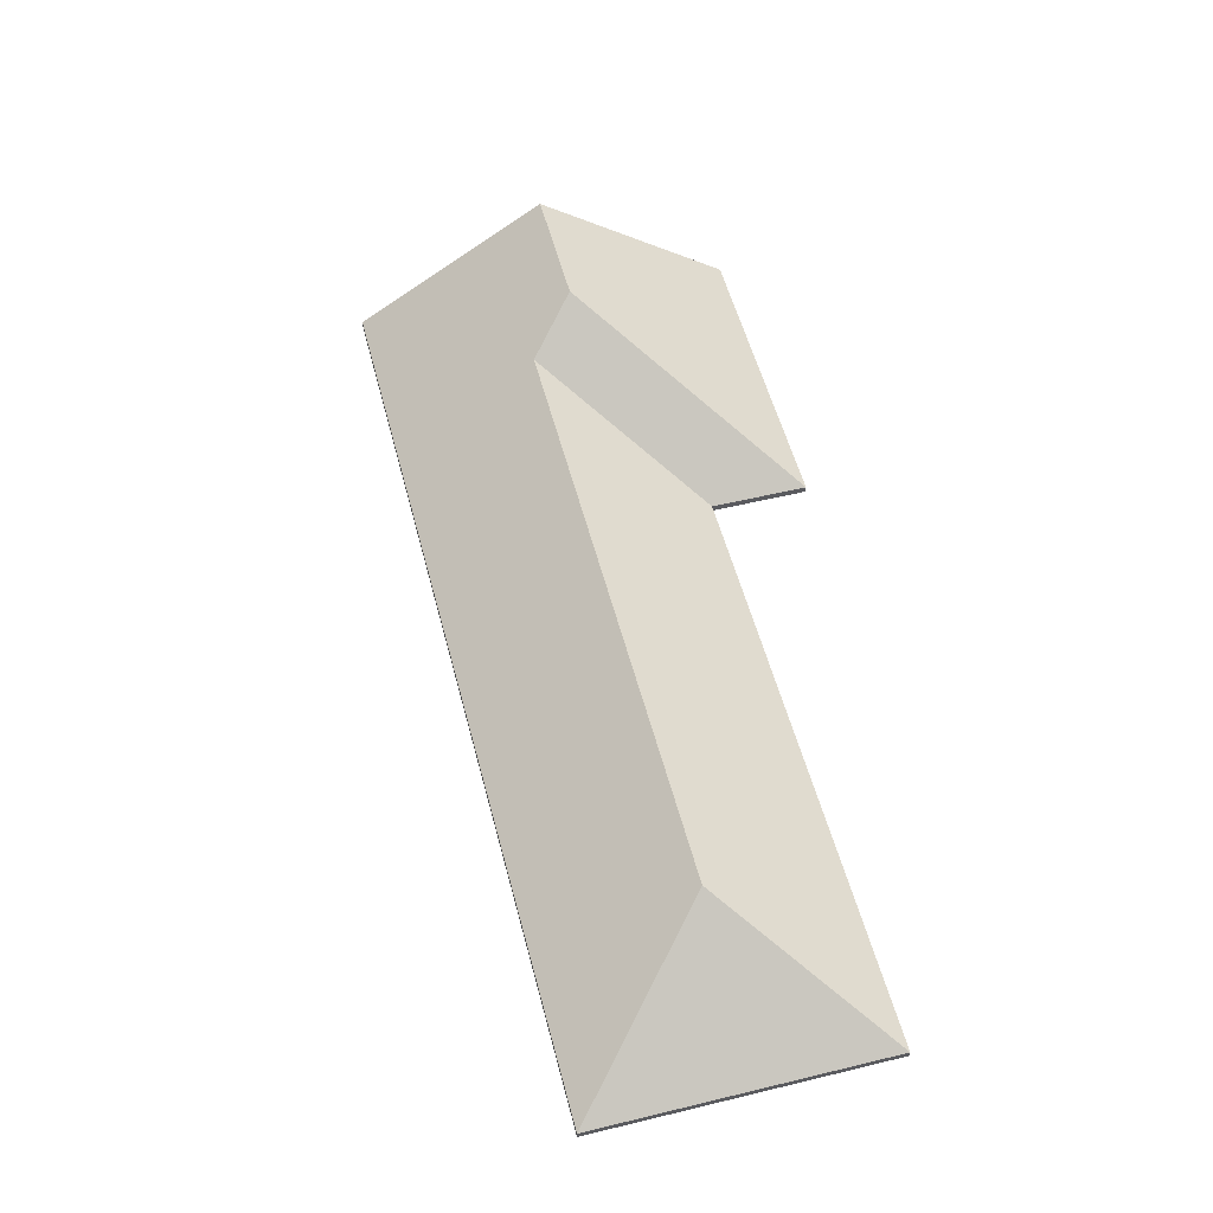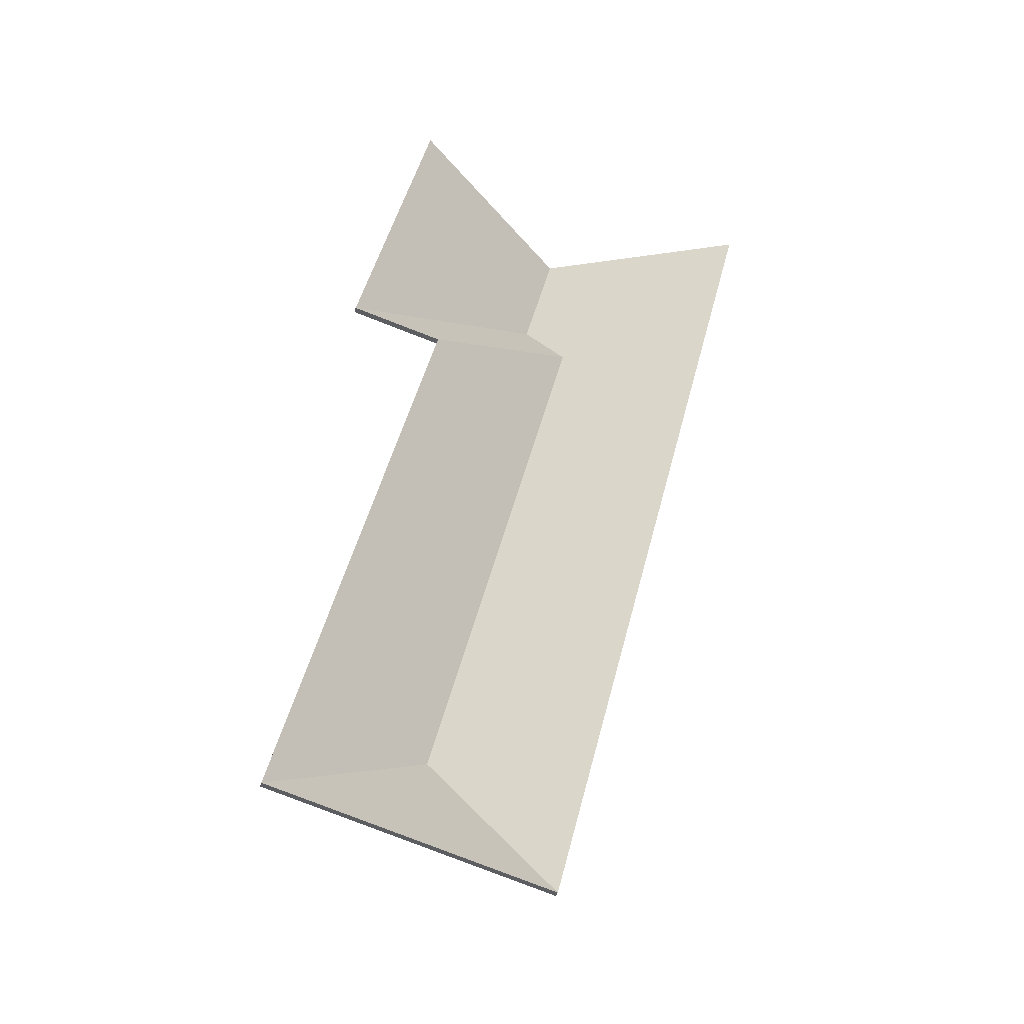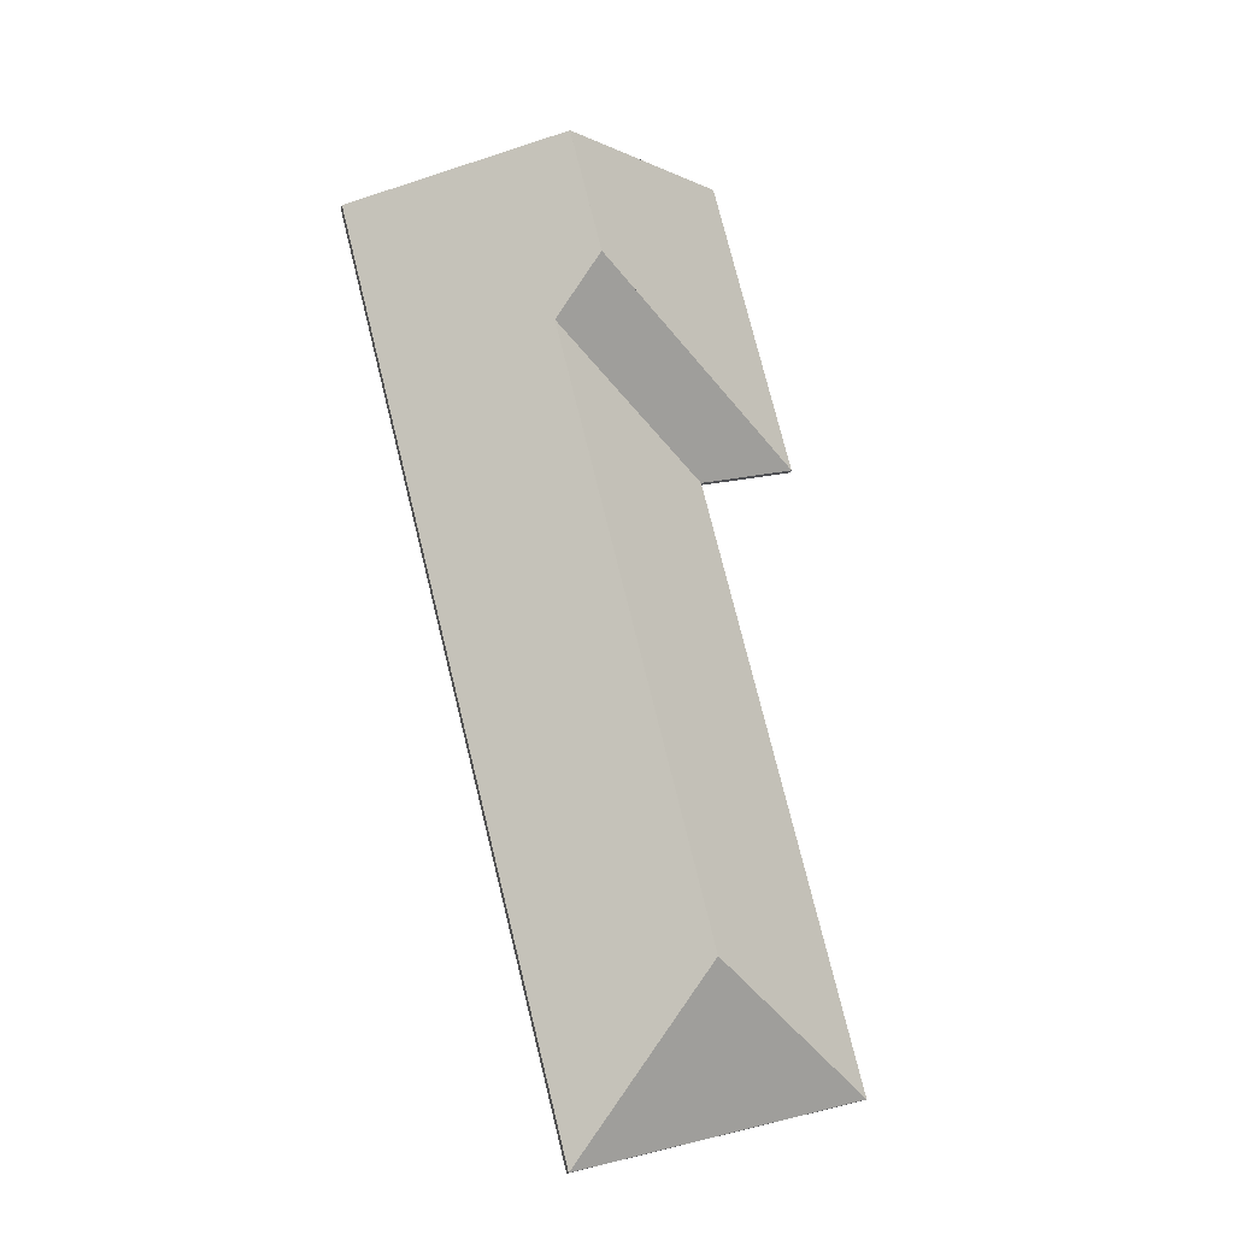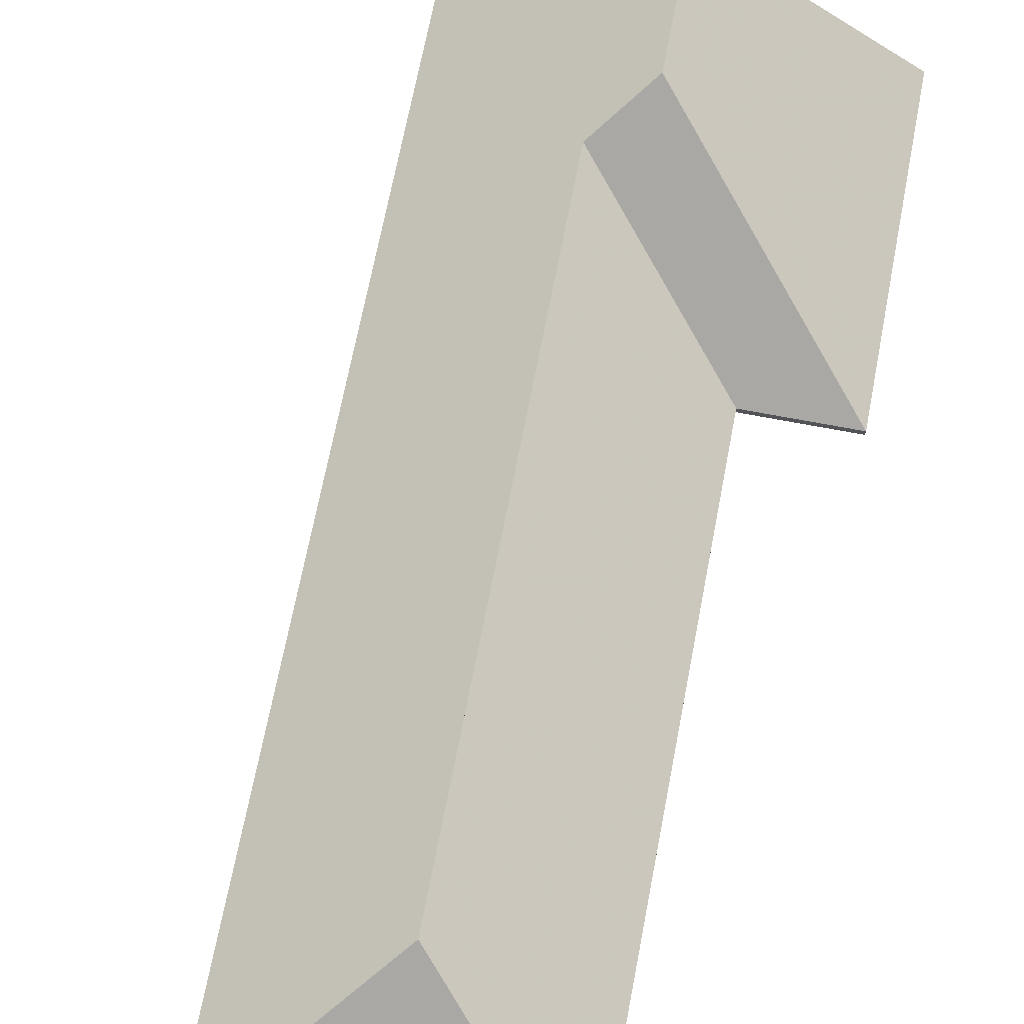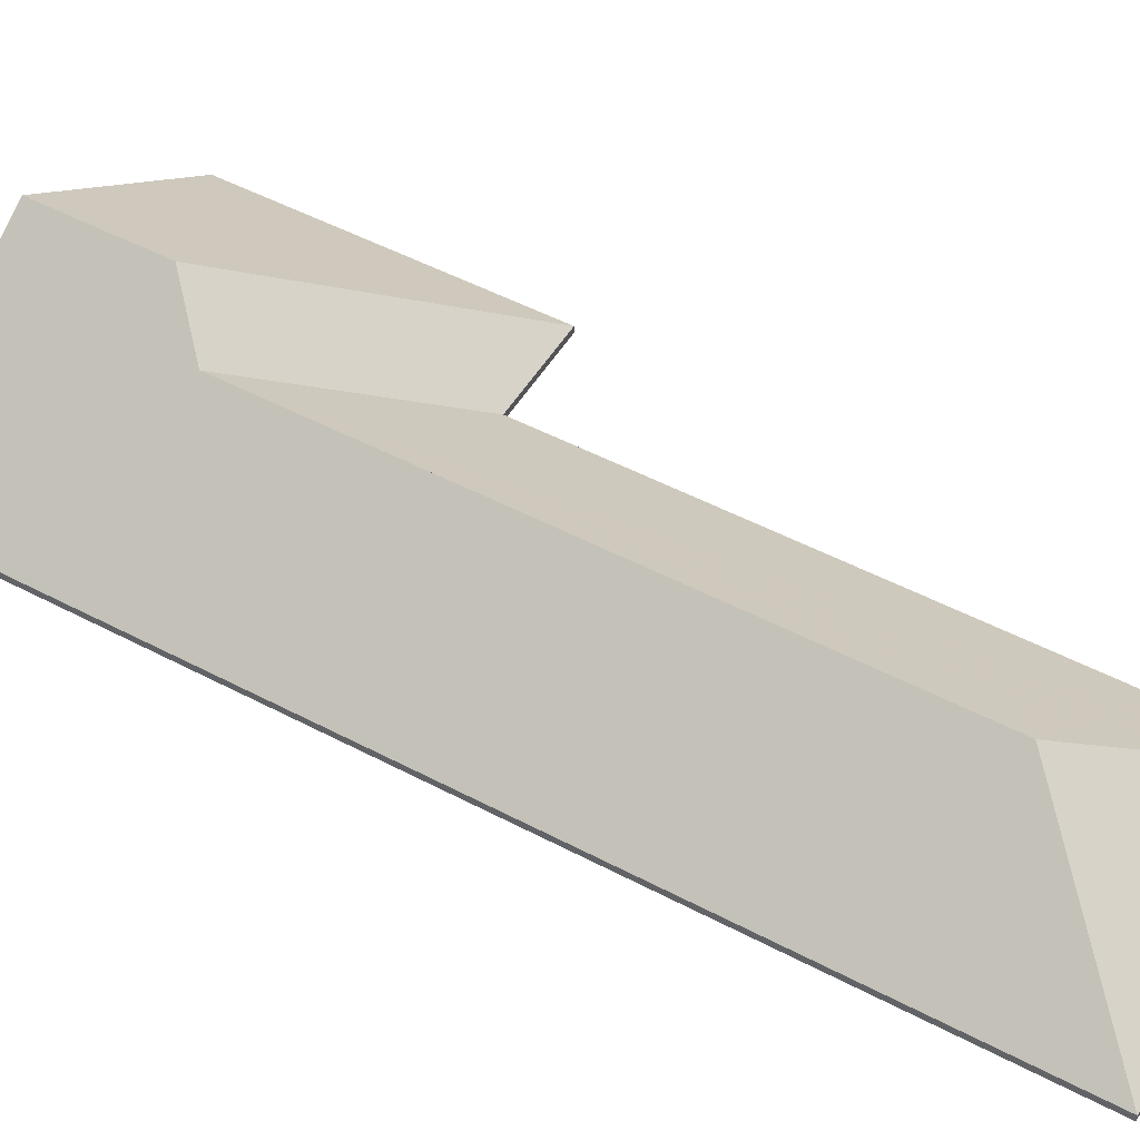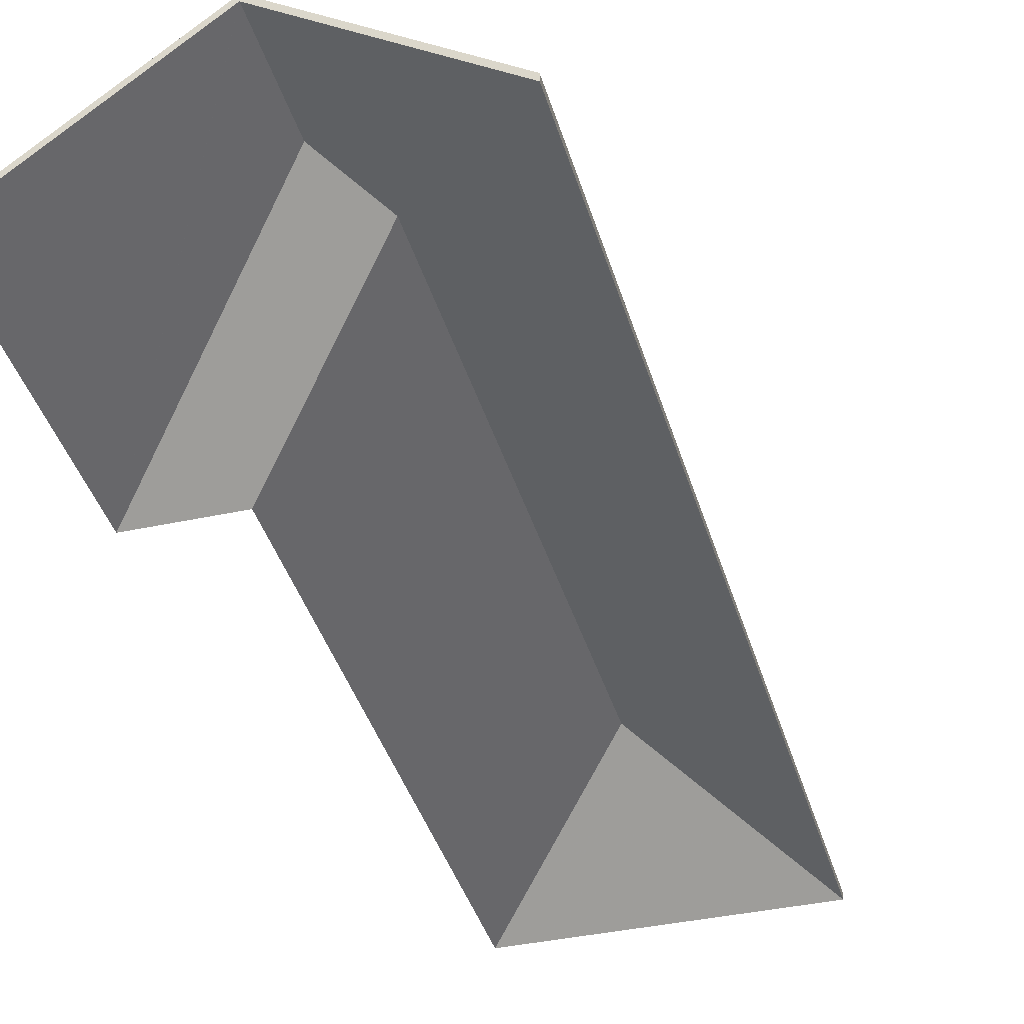
<metadata>
{"format":"obj","ext":"obj","renderer":"f3d","projection":"perspective","resolution":1024,"background":"white","views":[{"elev":-35.6,"azim":179.9,"up":"+Z"},{"elev":-37.6,"azim":-15.3,"up":"+Z"},{"elev":-18.6,"azim":163.1,"up":"+Z"},{"elev":69.1,"azim":-154.6,"up":"+Y"},{"elev":50.3,"azim":134.6,"up":"+Y"},{"elev":-38.3,"azim":30.0,"up":"+Y"}]}
</metadata>
<code>
v 5.726 -0.0389 4.329
v 5.761 -0.07242 4.27
v 5.761 -0.07469 4.27
v 5.726 -0.04117 4.329
v 5.776 -0.03906 4.521
v 5.726 -0.0389 4.329
v 5.726 -0.04117 4.329
v 5.776 -0.04134 4.521
v 5.765 -0.02781 4.541
v 5.776 -0.03906 4.521
v 5.776 -0.04134 4.521
v 5.765 -0.03008 4.541
v 5.775 -0.02784 4.581
v 5.765 -0.02781 4.541
v 5.765 -0.03008 4.541
v 5.775 -0.03011 4.581
v 5.775 -0.02785 4.581
v 5.775 -0.02784 4.581
v 5.775 -0.03011 4.581
v 5.775 -0.03012 4.581
v 5.761 -0.07242 4.27
v 5.838 -0.07242 4.568
v 5.838 -0.07469 4.568
v 5.761 -0.07469 4.27
v 5.838 -0.07242 4.568
v 5.775 -0.02785 4.581
v 5.775 -0.03012 4.581
v 5.838 -0.07469 4.568
v 5.765 -0.02781 4.541
v 5.775 -0.02784 4.581
v 5.775 -0.02785 4.581
v 5.776 -0.03906 4.521
v 5.761 -0.07242 4.27
v 5.726 -0.0389 4.329
v 5.838 -0.07242 4.568
v 5.775 -0.03012 4.581
v 5.775 -0.03011 4.581
v 5.765 -0.03008 4.541
v 5.776 -0.04134 4.521
v 5.838 -0.07469 4.568
v 5.761 -0.07469 4.27
v 5.726 -0.04117 4.329
v 5.775 -0.02784 4.581
v 5.775 -0.02785 4.581
v 5.775 -0.03012 4.581
v 5.775 -0.03011 4.581
v 5.775 -0.02785 4.581
v 5.775 -0.02784 4.581
v 5.775 -0.03011 4.581
v 5.775 -0.03012 4.581
v 5.775 -0.02785 4.581
v 5.775 -0.02785 4.581
v 5.775 -0.03012 4.581
v 5.775 -0.03012 4.581
v 5.775 -0.02784 4.581
v 5.775 -0.02785 4.581
v 5.775 -0.02785 4.581
v 5.775 -0.03012 4.581
v 5.775 -0.03012 4.581
v 5.775 -0.03011 4.581
v 5.687 -0.07242 4.495
v 5.718 -0.07242 4.487
v 5.718 -0.07469 4.487
v 5.687 -0.07469 4.495
v 5.765 -0.02781 4.541
v 5.687 -0.07242 4.495
v 5.687 -0.07469 4.495
v 5.765 -0.03008 4.541
v 5.776 -0.03906 4.521
v 5.765 -0.02781 4.541
v 5.765 -0.03008 4.541
v 5.776 -0.04134 4.521
v 5.718 -0.07242 4.487
v 5.776 -0.03906 4.521
v 5.776 -0.04134 4.521
v 5.718 -0.07469 4.487
v 5.765 -0.02781 4.541
v 5.776 -0.03906 4.521
v 5.718 -0.07242 4.487
v 5.687 -0.07242 4.495
v 5.718 -0.07469 4.487
v 5.776 -0.04134 4.521
v 5.765 -0.03008 4.541
v 5.687 -0.07469 4.495
v 5.775 -0.02784 4.581
v 5.775 -0.02785 4.581
v 5.775 -0.03012 4.581
v 5.775 -0.03011 4.581
v 5.775 -0.02785 4.581
v 5.713 -0.07242 4.594
v 5.713 -0.07469 4.594
v 5.775 -0.03012 4.581
v 5.765 -0.02781 4.541
v 5.775 -0.02784 4.581
v 5.775 -0.03011 4.581
v 5.765 -0.03008 4.541
v 5.713 -0.07242 4.594
v 5.687 -0.07242 4.495
v 5.687 -0.07469 4.495
v 5.713 -0.07469 4.594
v 5.687 -0.07242 4.495
v 5.765 -0.02781 4.541
v 5.765 -0.03008 4.541
v 5.687 -0.07469 4.495
v 5.775 -0.02784 4.581
v 5.765 -0.02781 4.541
v 5.687 -0.07242 4.495
v 5.713 -0.07242 4.594
v 5.775 -0.02785 4.581
v 5.687 -0.07469 4.495
v 5.765 -0.03008 4.541
v 5.775 -0.03011 4.581
v 5.775 -0.03012 4.581
v 5.713 -0.07469 4.594
v 5.726 -0.0389 4.329
v 5.668 -0.07242 4.294
v 5.668 -0.07469 4.294
v 5.726 -0.04117 4.329
v 5.668 -0.07242 4.294
v 5.761 -0.07242 4.27
v 5.761 -0.07469 4.27
v 5.668 -0.07469 4.294
v 5.761 -0.07242 4.27
v 5.726 -0.0389 4.329
v 5.726 -0.04117 4.329
v 5.761 -0.07469 4.27
v 5.668 -0.07242 4.294
v 5.726 -0.0389 4.329
v 5.761 -0.07242 4.27
v 5.761 -0.07469 4.27
v 5.726 -0.04117 4.329
v 5.668 -0.07469 4.294
v 5.776 -0.03906 4.521
v 5.718 -0.07242 4.487
v 5.718 -0.07469 4.487
v 5.776 -0.04134 4.521
v 5.726 -0.0389 4.329
v 5.776 -0.03906 4.521
v 5.776 -0.04134 4.521
v 5.726 -0.04117 4.329
v 5.718 -0.07242 4.487
v 5.668 -0.07242 4.294
v 5.668 -0.07469 4.294
v 5.718 -0.07469 4.487
v 5.668 -0.07242 4.294
v 5.726 -0.0389 4.329
v 5.726 -0.04117 4.329
v 5.668 -0.07469 4.294
v 5.776 -0.03906 4.521
v 5.726 -0.0389 4.329
v 5.668 -0.07242 4.294
v 5.718 -0.07242 4.487
v 5.668 -0.07469 4.294
v 5.726 -0.04117 4.329
v 5.776 -0.04134 4.521
v 5.718 -0.07469 4.487
f 1 2 3
f 1 3 4
f 5 6 7
f 5 7 8
f 9 10 11
f 9 11 12
f 13 14 15
f 13 15 16
f 17 18 19
f 17 19 20
f 21 22 23
f 21 23 24
f 25 26 27
f 25 27 28
f 29 30 31
f 32 29 31
f 33 34 32
f 33 32 35
f 35 32 31
f 36 37 38
f 36 38 39
f 40 36 39
f 40 39 41
f 41 39 42
f 43 44 45
f 43 45 46
f 47 48 49
f 47 49 50
f 51 52 53
f 51 53 54
f 55 56 57
f 58 59 60
f 61 62 63
f 61 63 64
f 65 66 67
f 65 67 68
f 69 70 71
f 69 71 72
f 73 74 75
f 73 75 76
f 77 78 79
f 77 79 80
f 81 82 83
f 81 83 84
f 85 86 87
f 85 87 88
f 89 90 91
f 89 91 92
f 93 94 95
f 93 95 96
f 97 98 99
f 97 99 100
f 101 102 103
f 101 103 104
f 105 106 107
f 105 107 108
f 105 108 109
f 110 111 112
f 110 112 113
f 110 113 114
f 115 116 117
f 115 117 118
f 119 120 121
f 119 121 122
f 123 124 125
f 123 125 126
f 127 128 129
f 130 131 132
f 133 134 135
f 133 135 136
f 137 138 139
f 137 139 140
f 141 142 143
f 141 143 144
f 145 146 147
f 145 147 148
f 149 150 151
f 149 151 152
f 153 154 155
f 153 155 156

</code>
